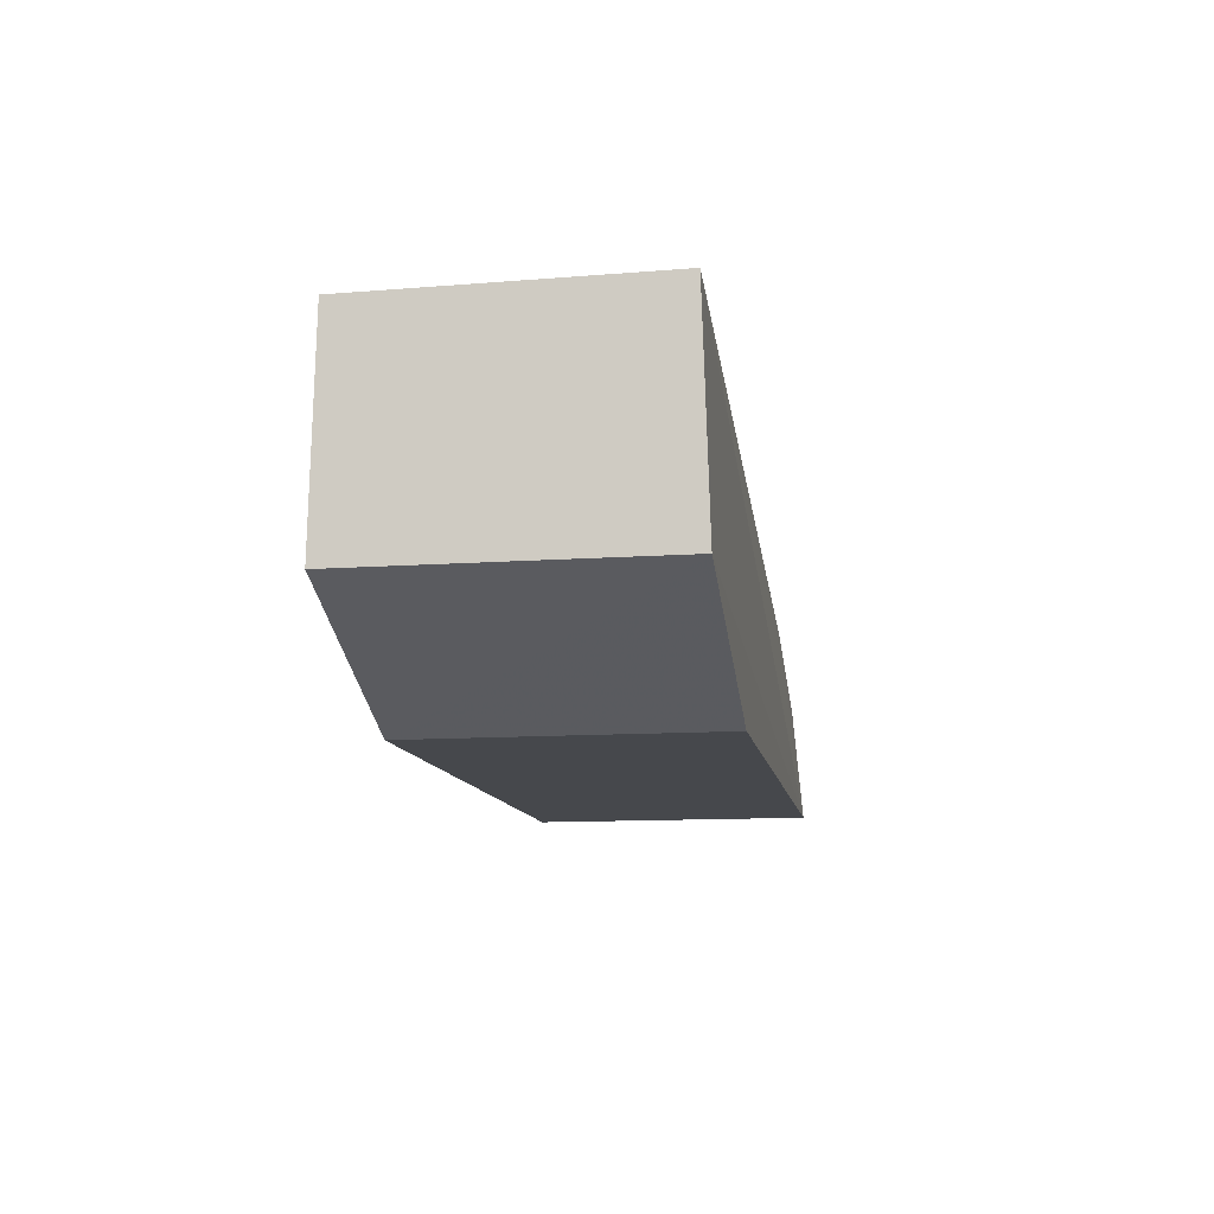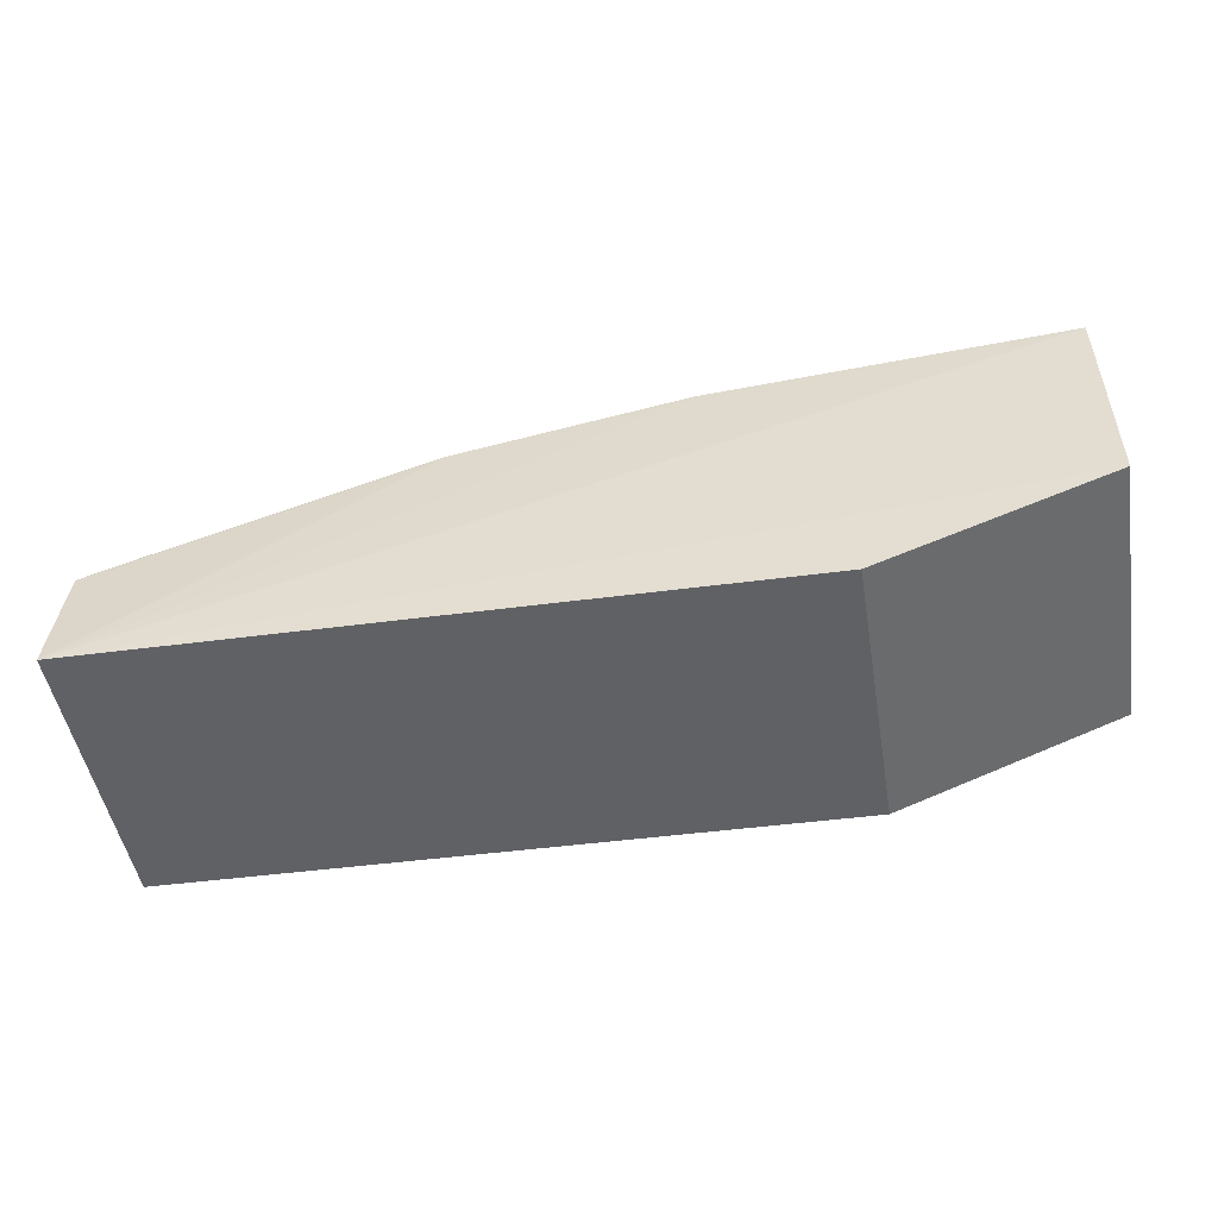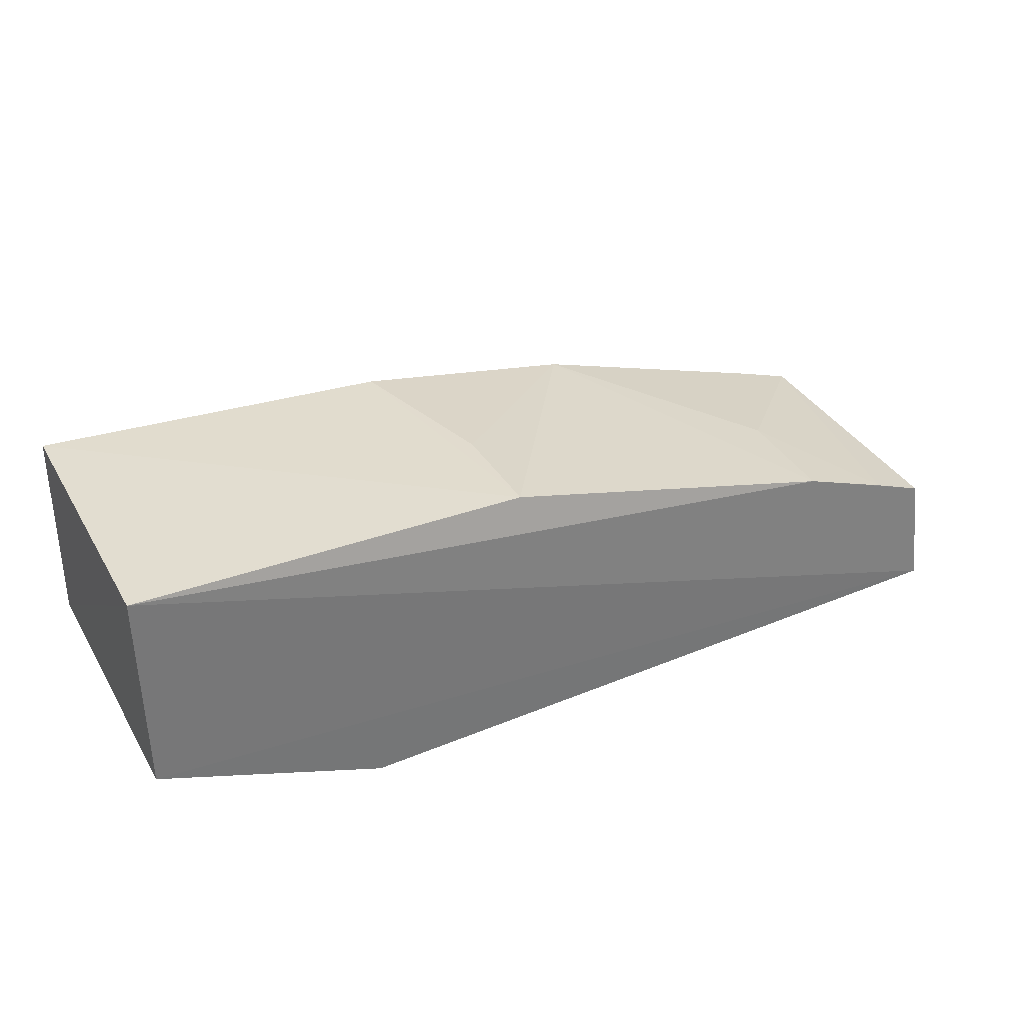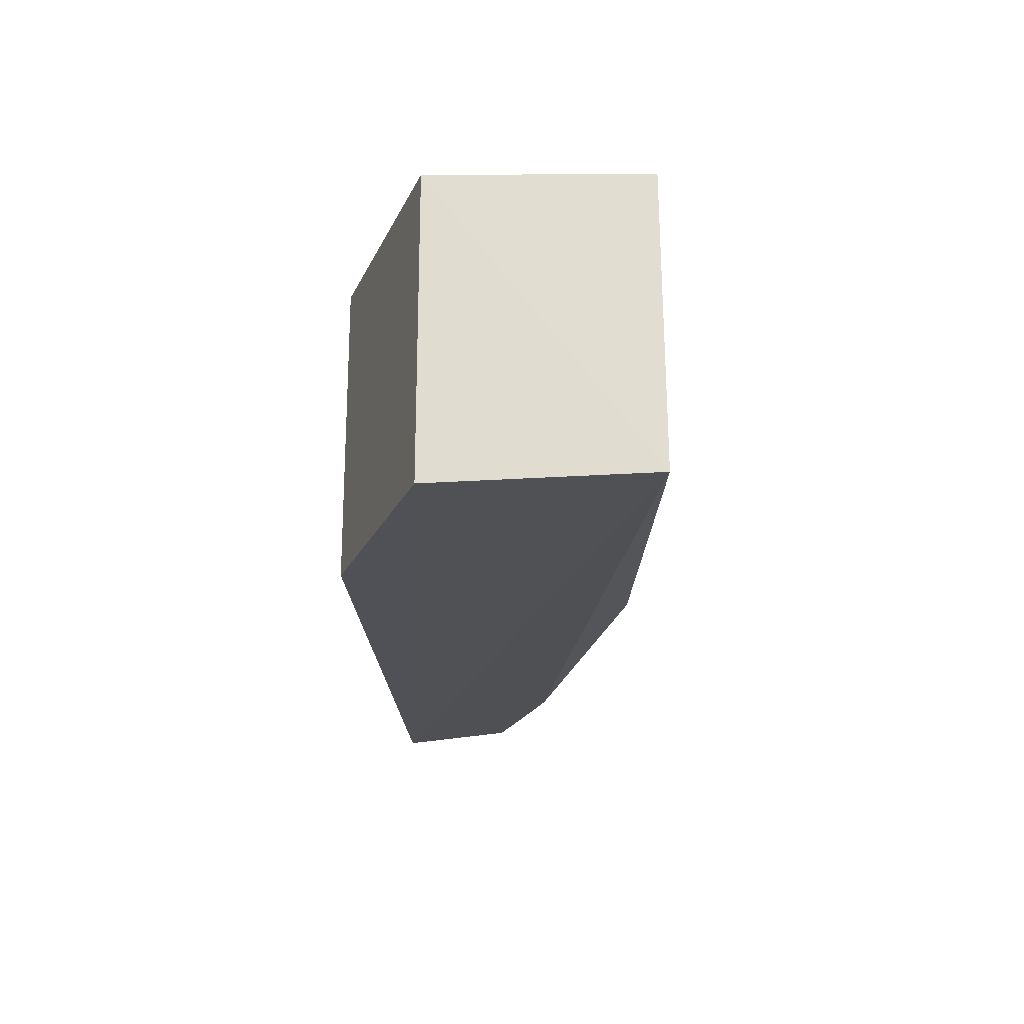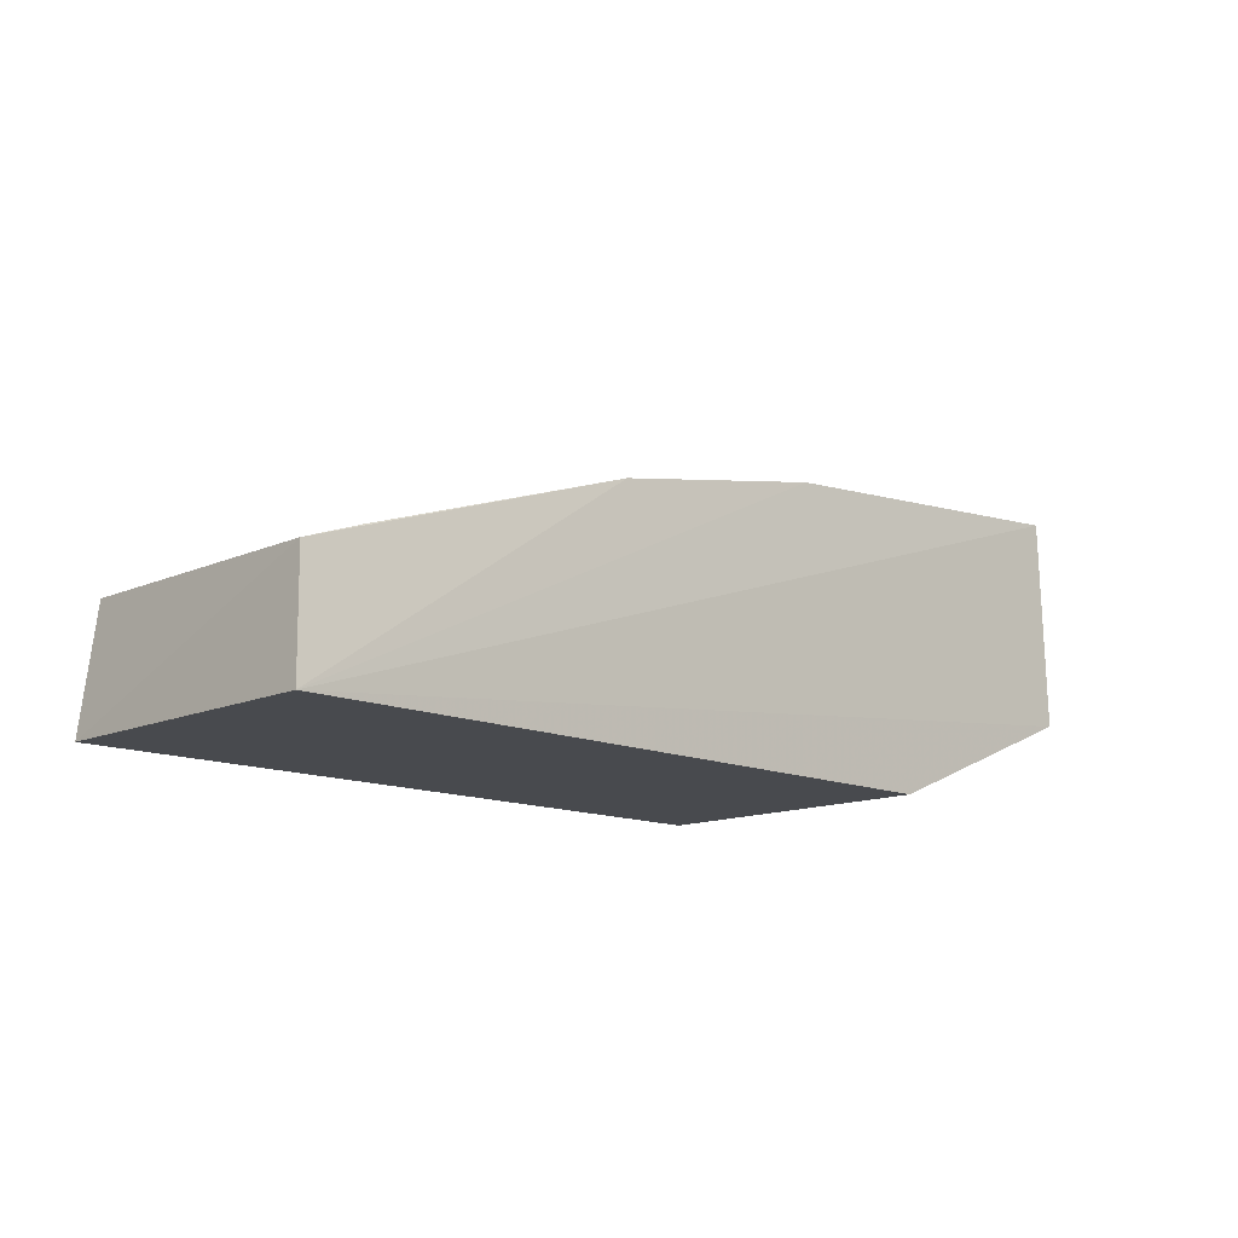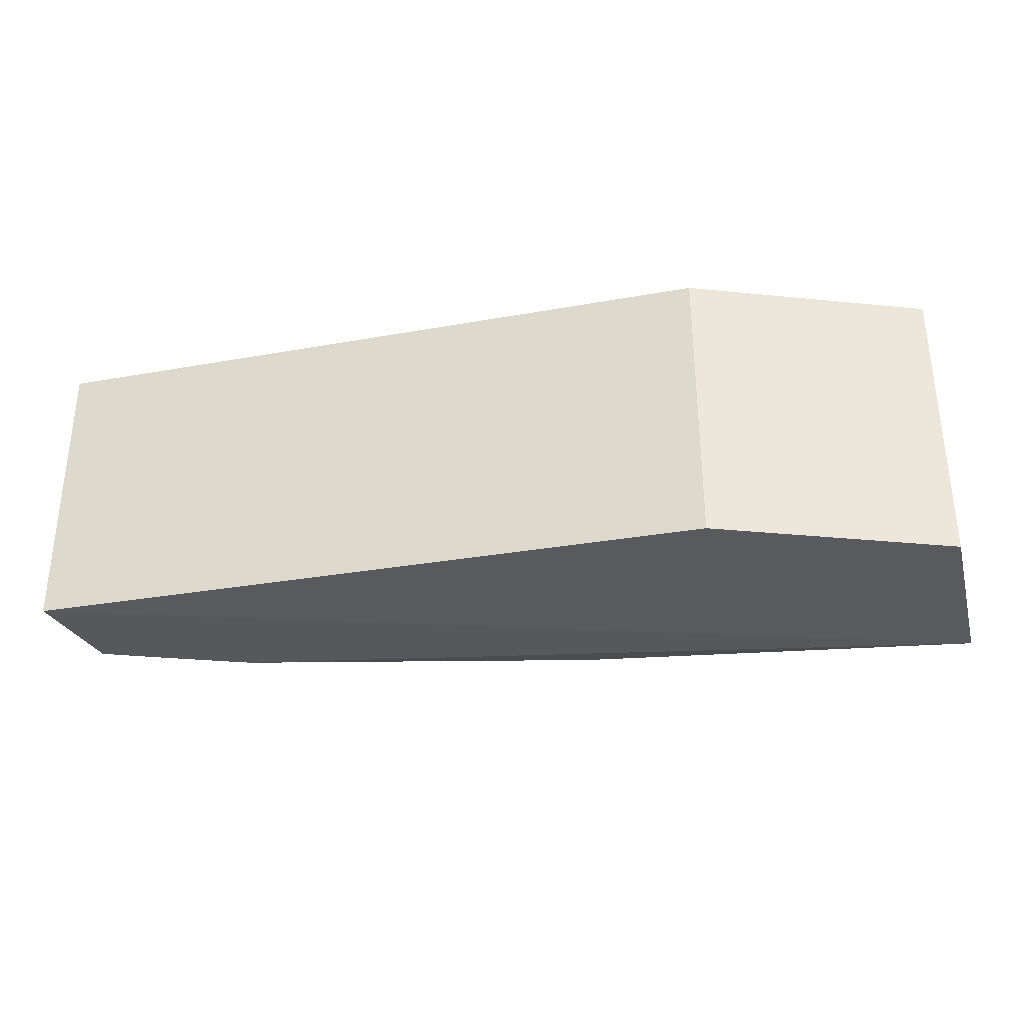
<metadata>
{"format":"obj","ext":"obj","renderer":"f3d","projection":"perspective","resolution":1024,"background":"white","views":[{"elev":-11.3,"azim":99.9,"up":"+Y"},{"elev":-48.1,"azim":9.3,"up":"+Y"},{"elev":36.6,"azim":152.7,"up":"+Y"},{"elev":-21.4,"azim":92.7,"up":"+Z"},{"elev":-13.1,"azim":-44.1,"up":"+Y"},{"elev":-33.1,"azim":15.0,"up":"+Z"}]}
</metadata>
<code>
v 0.008168 0.03093 0.05618
v 0.008256 0.02426 0.0563
v 0.008268 0.02426 0.04685
v -0.0211 0.02502 0.04765
v -0.02143 0.02128 0.05679
v 0.008252 0.03099 0.04706
v -0.01063 0.02857 0.05632
v 0.0008303 0.02129 0.05643
v -0.02142 0.02128 0.04734
v -0.003339 0.02999 0.05626
v -0.02118 0.02493 0.05641
v -0.004772 0.03003 0.04774
v 0.0008404 0.02129 0.04693
v -0.01631 0.02694 0.04763
v -0.004772 0.02996 0.05119
v -0.01639 0.02691 0.05121
v -0.01935 0.0256 0.05639
v -0.01934 0.02575 0.04765
f 5 2 1
f 6 1 2
f 6 2 3
f 8 3 2
f 8 2 5
f 9 8 5
f 9 6 3
f 10 7 5
f 10 5 1
f 11 5 7
f 11 9 5
f 11 4 9
f 12 10 1
f 12 1 6
f 13 9 3
f 13 3 8
f 13 8 9
f 14 9 4
f 14 6 9
f 14 12 6
f 14 7 12
f 15 12 7
f 15 7 10
f 15 10 12
f 16 7 14
f 17 16 11
f 17 11 7
f 17 7 16
f 18 16 14
f 18 14 4
f 18 4 11
f 18 11 16

</code>
